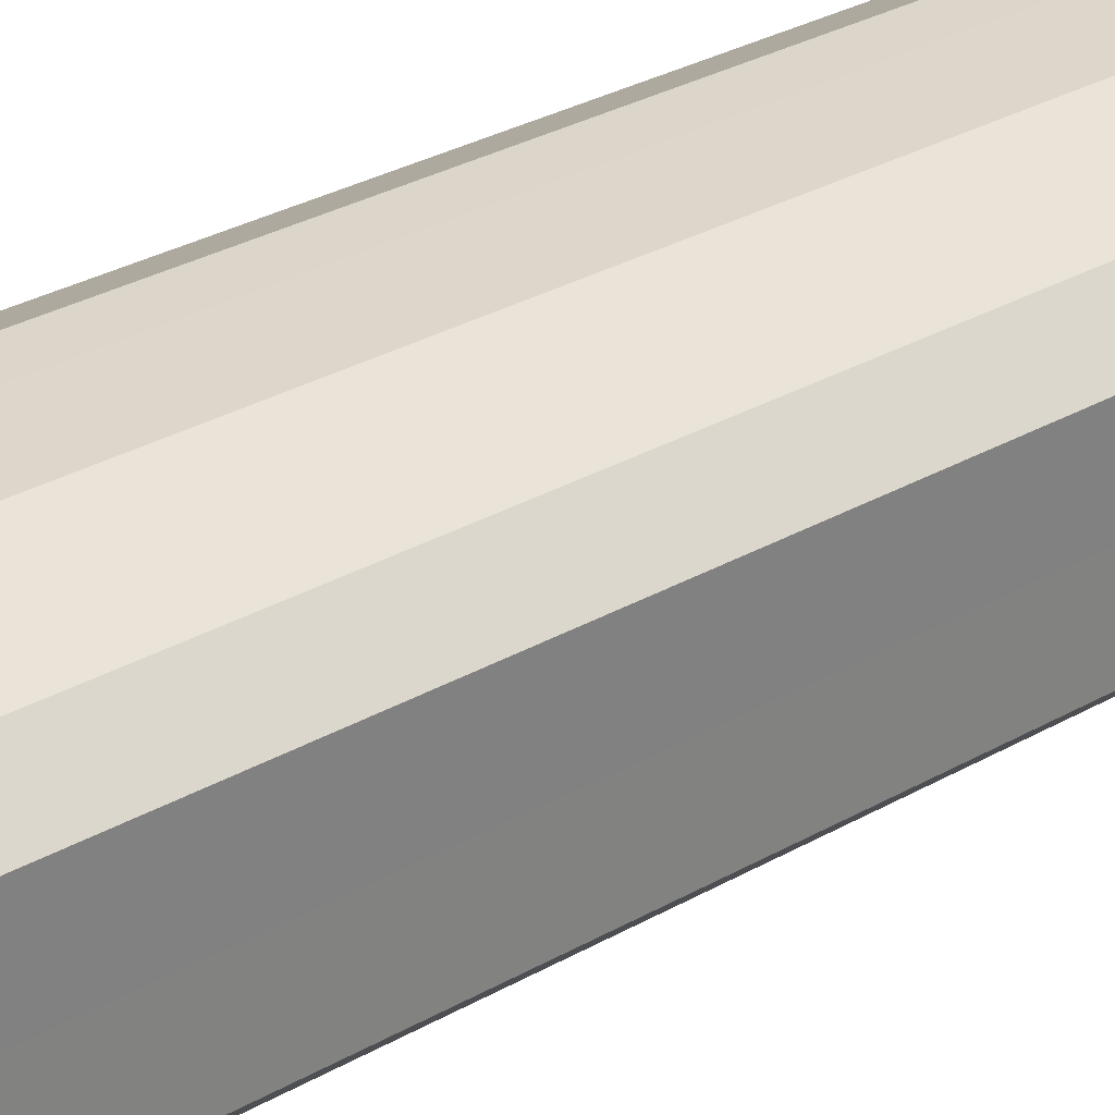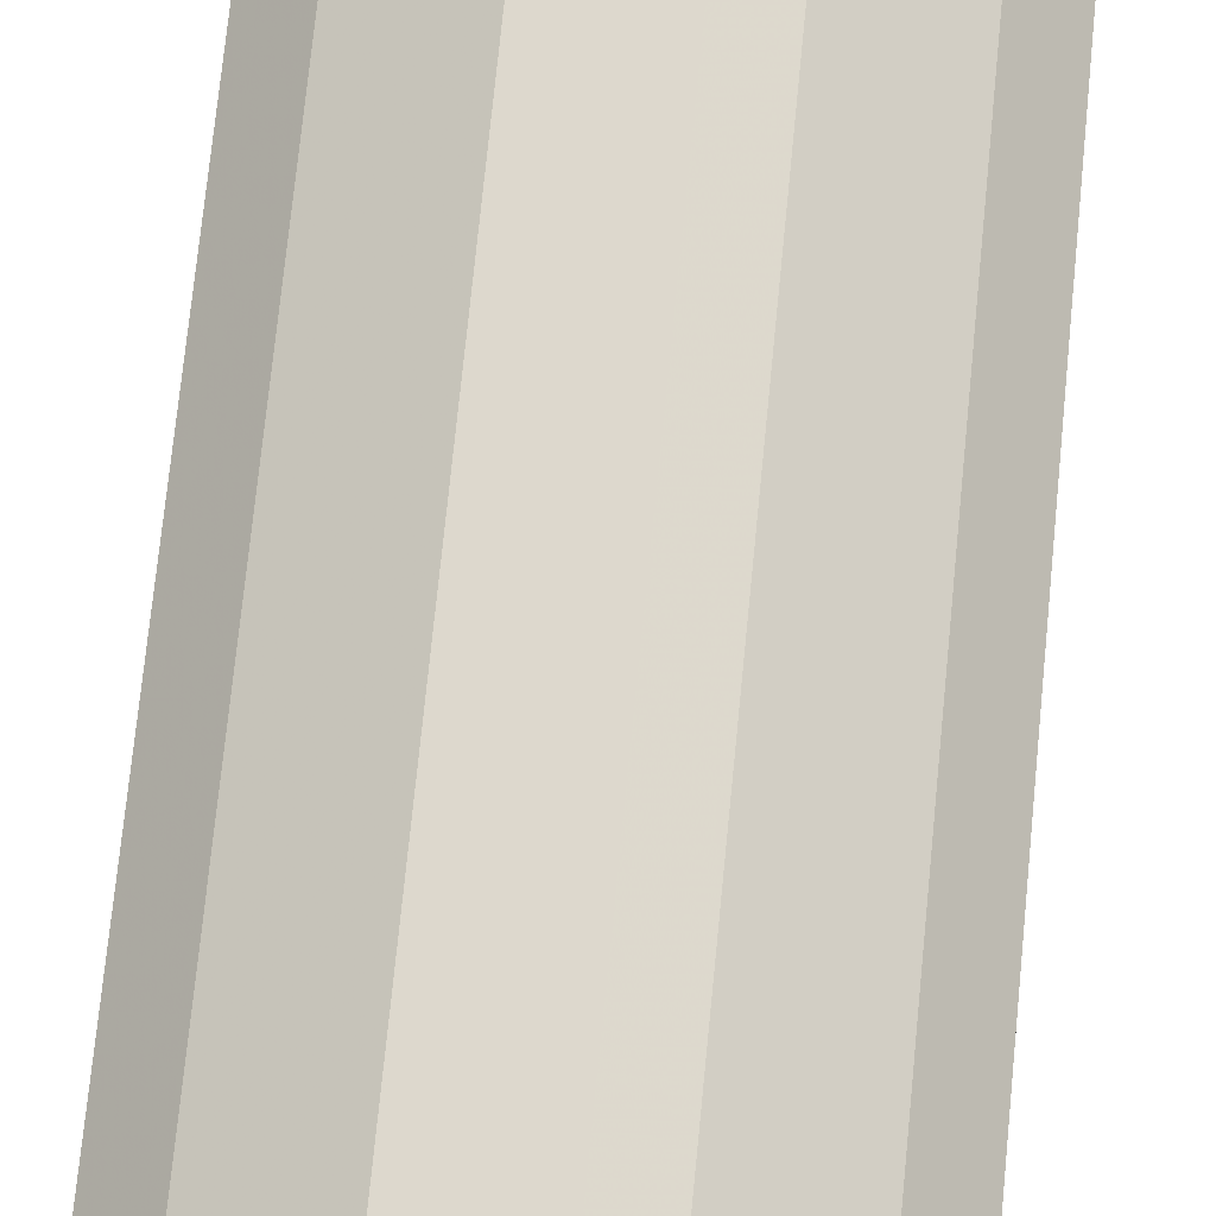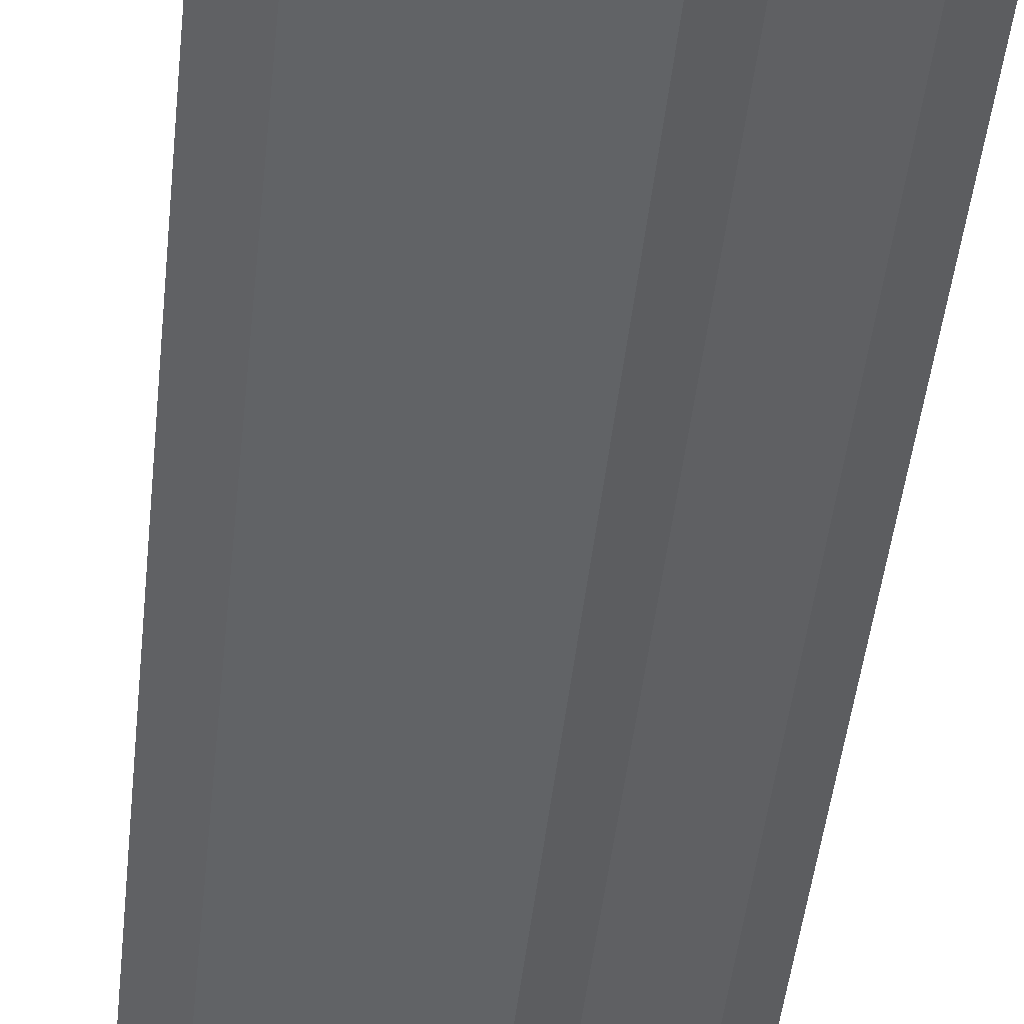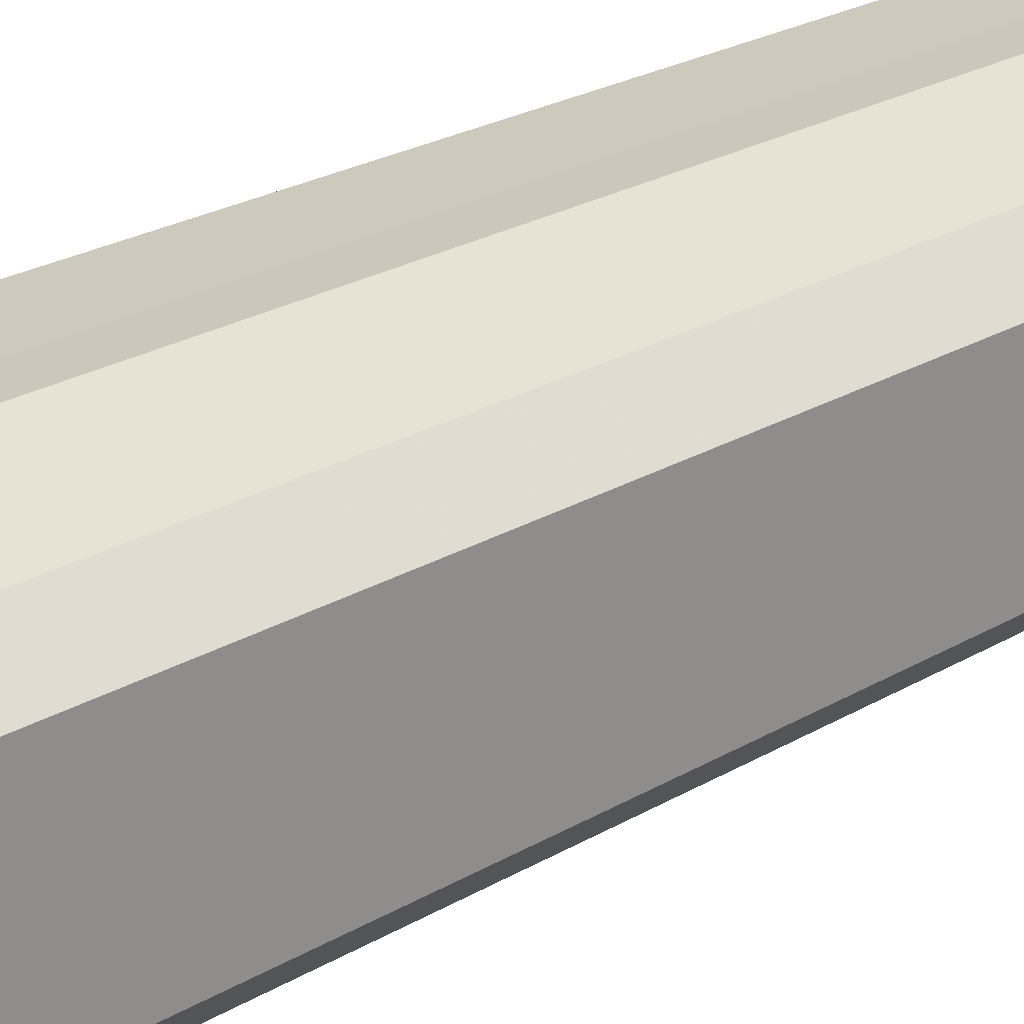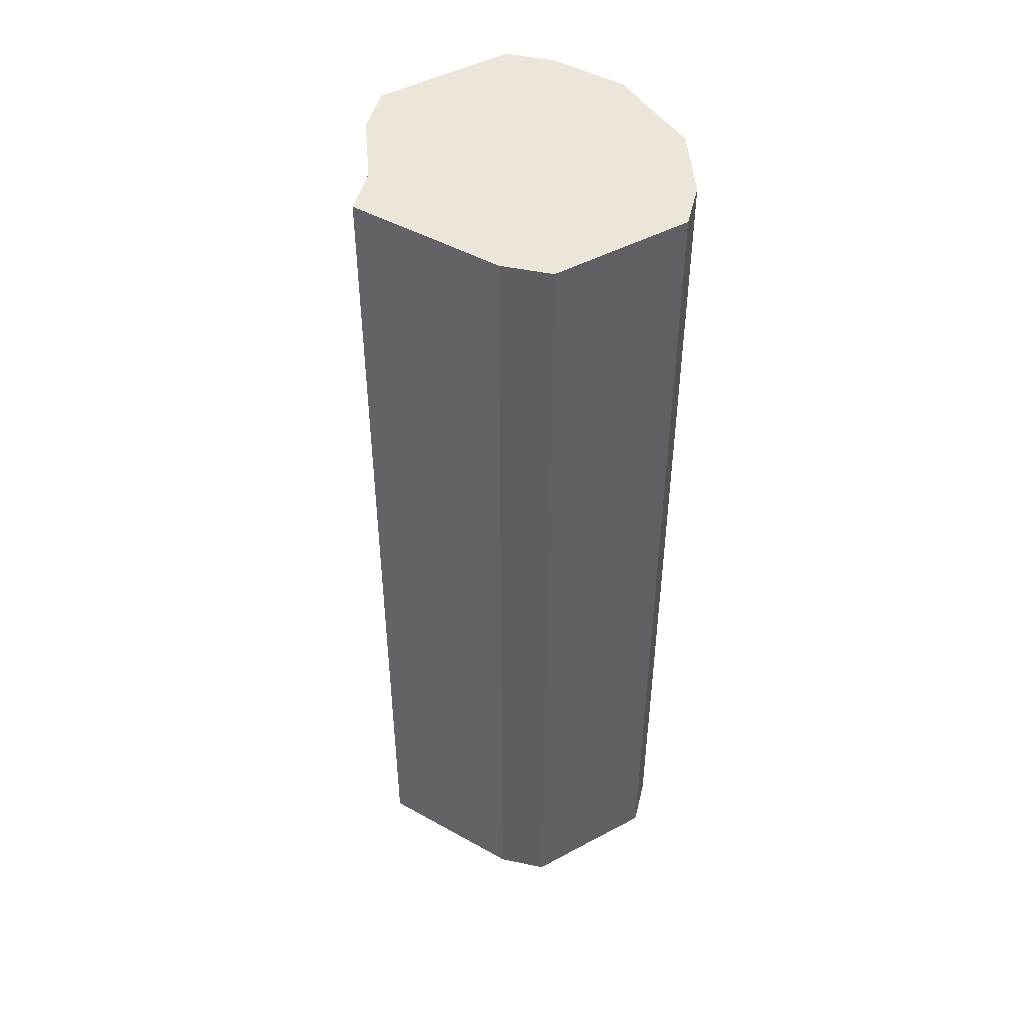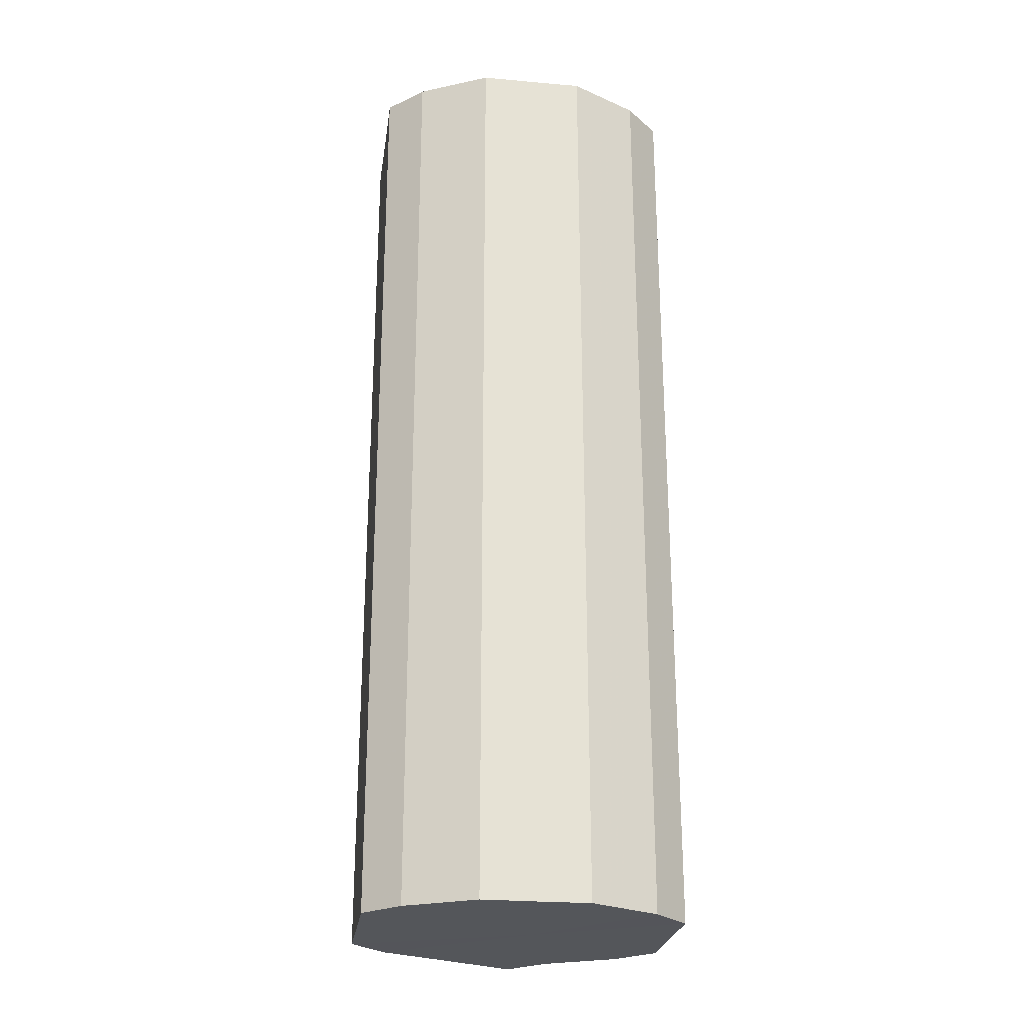
<metadata>
{"format":"obj","ext":"obj","renderer":"f3d","projection":"perspective","resolution":1024,"background":"white","views":[{"elev":30.5,"azim":50.4,"up":"+Y"},{"elev":72.1,"azim":-174.4,"up":"+Y"},{"elev":-44.0,"azim":174.2,"up":"+Y"},{"elev":22.6,"azim":-136.2,"up":"+Y"},{"elev":46.8,"azim":58.8,"up":"+Z"},{"elev":-25.3,"azim":171.9,"up":"+Z"}]}
</metadata>
<code>
o 25760
v 2246 1881 23.94
v 2246 1881 23.94
v 2246 1881 24.21
v 2246 1881 23.94
v 2246 1881 24.21
v 2246 1881 23.94
v 2246 1881 24.21
v 2246 1881 23.94
v 2246 1881 24.21
v 2246 1881 23.94
v 2246 1881 24.21
v 2246 1881 23.94
v 2246 1881 24.21
v 2246 1881 23.94
v 2246 1881 24.21
v 2246 1881 23.94
v 2246 1881 24.21
v 2246 1881 23.94
v 2246 1881 24.21
v 2246 1881 23.94
v 2246 1881 24.21
v 2246 1881 23.94
v 2246 1881 24.21
v 2246 1881 23.94
v 2246 1881 24.21
v 2246 1881 23.94
v 2246 1881 24.21
v 2246 1881 23.94
v 2246 1881 24.21
v 2246 1881 23.94
v 2246 1881 24.21
v 2246 1881 24.21
v 2246 1881 24.21
v 2246 1881 23.94
v 2246 1881 24.21
v 2246 1881 23.94
v 2246 1881 24.21
v 2246 1881 24.21
v 2246 1881 23.94
v 2246 1881 24.21
v 2246 1881 23.94
v 2246 1881 23.94
v 2246 1881 24.21
v 2246 1881 24.21
v 2246 1881 23.94
v 2246 1881 24.21
v 2246 1881 23.94
v 2246 1881 23.94
v 2246 1881 24.21
v 2246 1881 24.21
v 2246 1881 23.94
v 2246 1881 24.21
v 2246 1881 23.94
v 2246 1881 23.94
v 2246 1881 24.21
v 2246 1881 24.21
v 2246 1881 23.94
v 2246 1881 24.21
v 2246 1881 23.94
v 2246 1881 23.94
v 2246 1881 24.21
v 2246 1881 24.21
v 2246 1881 23.94
v 2246 1881 23.94
v 2246 1881 23.94
v 2246 1881 23.94
v 2246 1881 23.94
v 2246 1881 23.94
v 2246 1881 23.94
v 2246 1881 23.94
v 2246 1881 23.94
v 2246 1881 23.94
v 2246 1881 23.94
v 2246 1881 23.94
v 2246 1881 23.94
v 2246 1881 23.94
v 2246 1881 23.94
v 2246 1881 23.94
v 2246 1881 23.94
v 2246 1881 23.94
v 2246 1881 23.94
v 2246 1881 24.21
v 2246 1881 24.21
v 2246 1881 24.21
v 2246 1881 24.21
v 2246 1881 24.21
v 2246 1881 24.21
v 2246 1881 24.21
v 2246 1881 24.21
v 2246 1881 24.21
v 2246 1881 24.21
v 2246 1881 24.21
v 2246 1881 24.21
v 2246 1881 24.21
v 2246 1881 24.21
v 2246 1881 24.21
v 2246 1881 24.21
v 2246 1881 24.21
f 1 2 3
f 2 4 5
f 6 1 7
f 4 8 9
f 10 6 11
f 8 12 13
f 14 10 15
f 12 16 17
f 18 14 19
f 16 20 21
f 22 18 23
f 20 24 25
f 26 22 27
f 24 28 29
f 30 26 31
f 28 30 32
f 33 34 35
f 35 36 37
f 38 39 33
f 40 41 38
f 37 42 43
f 44 45 40
f 46 47 44
f 43 48 49
f 50 51 46
f 52 53 50
f 49 54 55
f 56 57 52
f 58 59 56
f 55 60 61
f 62 63 58
f 61 64 62
f 65 66 67
f 65 68 66
f 65 67 69
f 65 70 68
f 65 69 71
f 65 72 70
f 65 71 73
f 65 74 72
f 65 73 75
f 65 76 74
f 65 75 77
f 65 78 76
f 65 77 79
f 65 80 78
f 65 79 81
f 65 81 80
f 82 83 84
f 82 85 83
f 82 84 86
f 82 87 85
f 82 86 88
f 82 89 87
f 82 88 90
f 82 91 89
f 82 90 92
f 82 93 91
f 82 92 94
f 82 95 93
f 82 94 96
f 82 97 95
f 82 96 98
f 82 98 97

</code>
